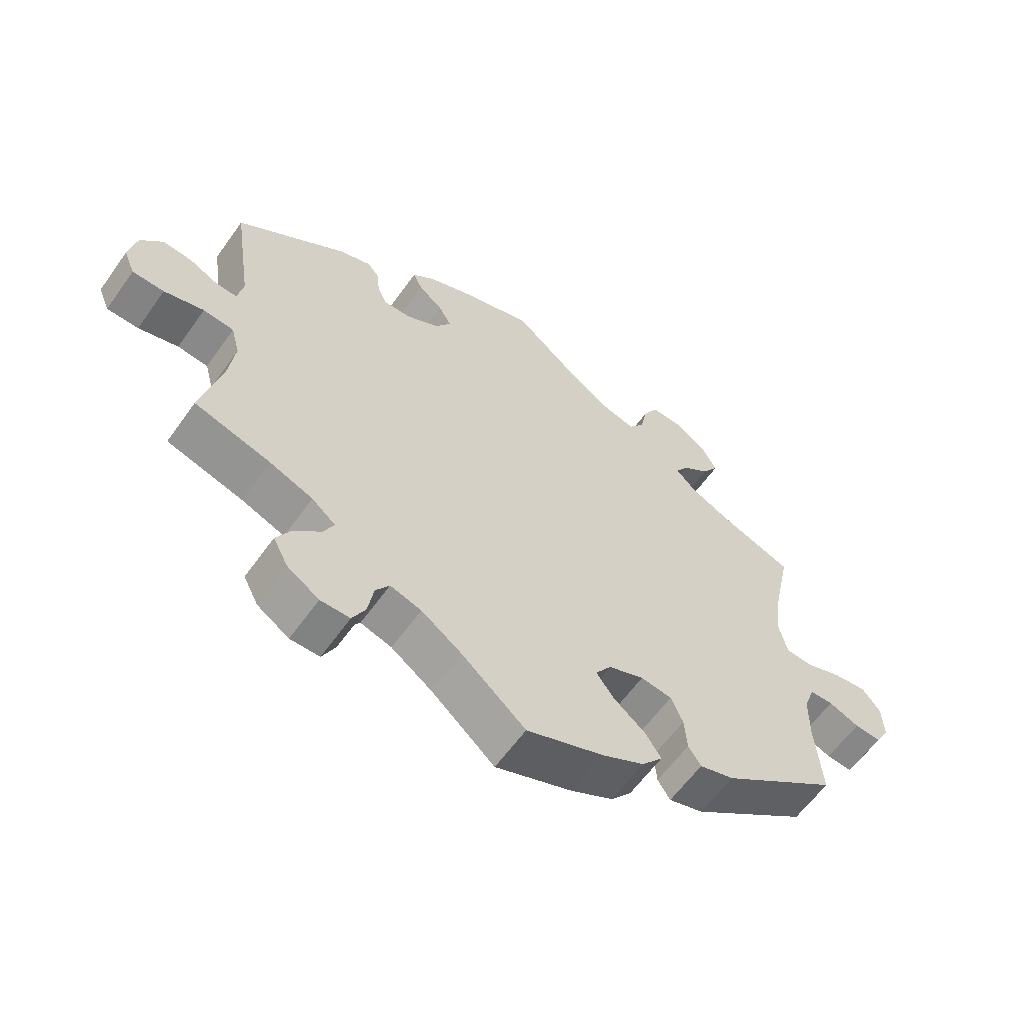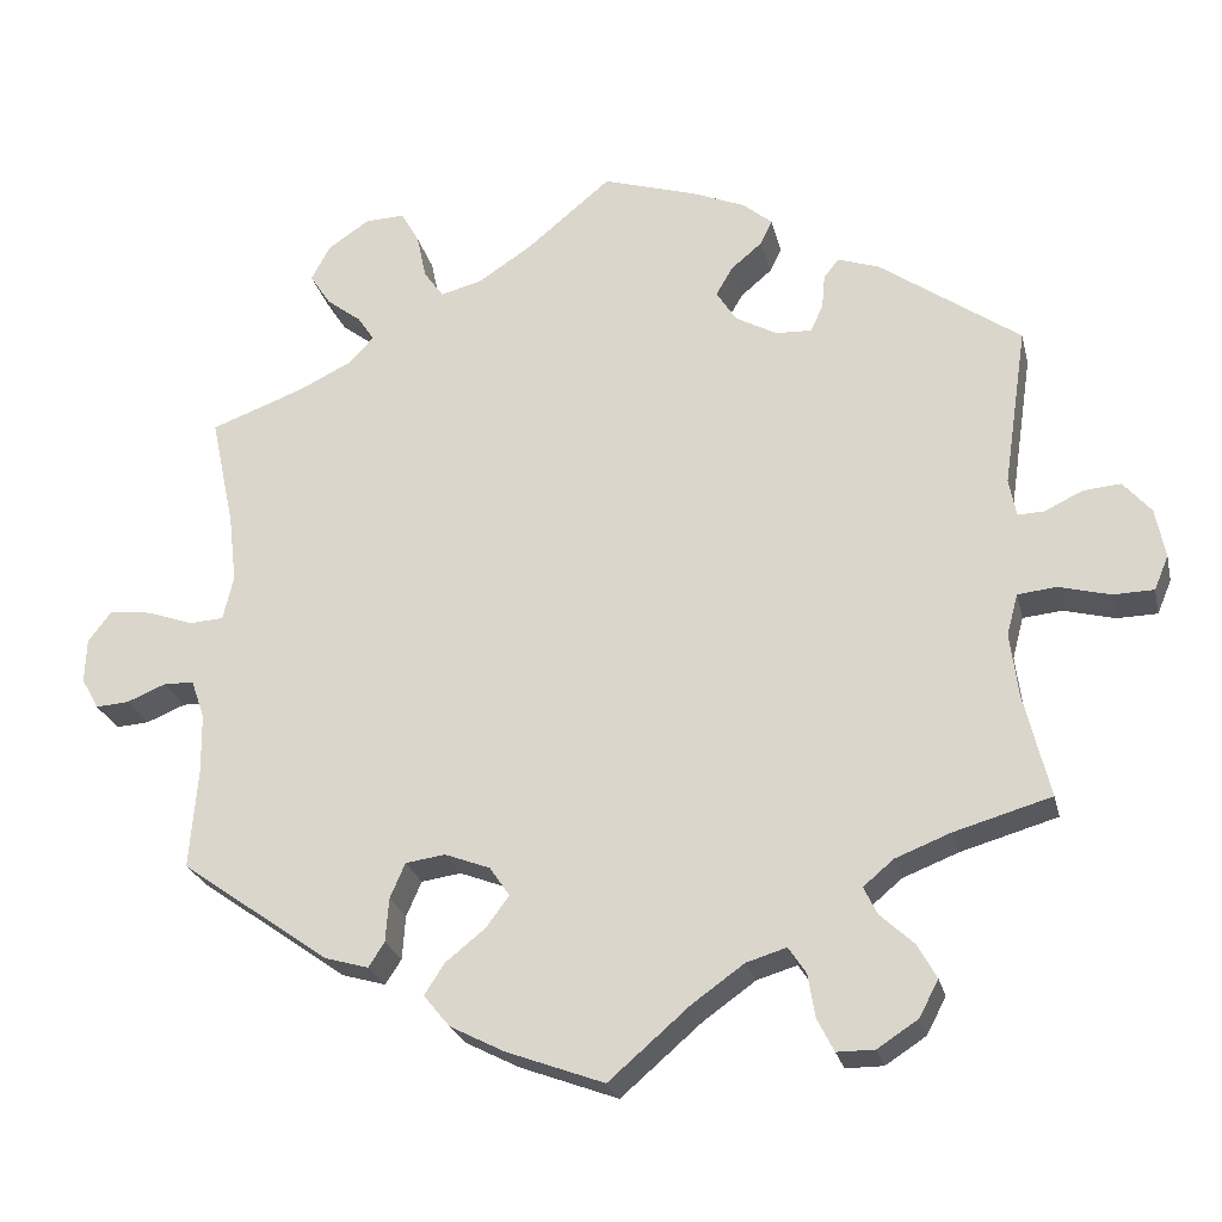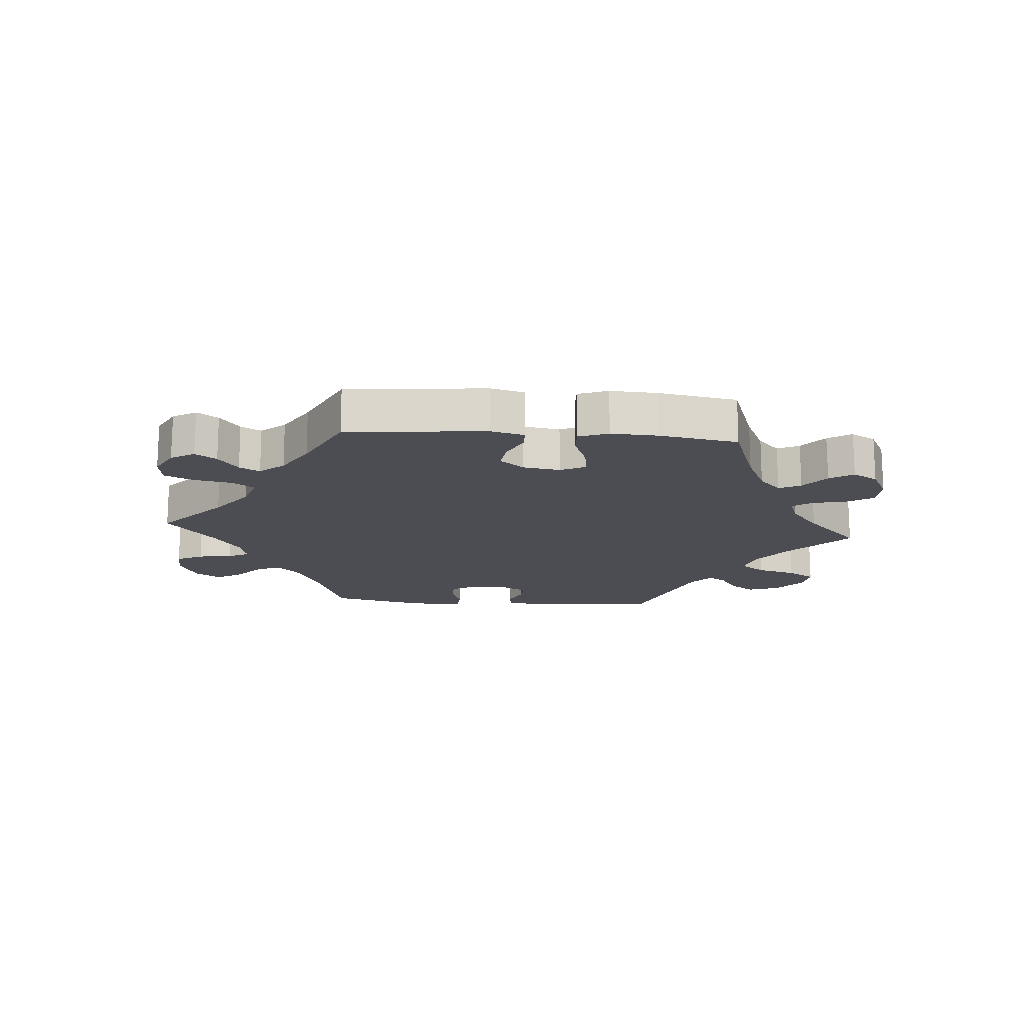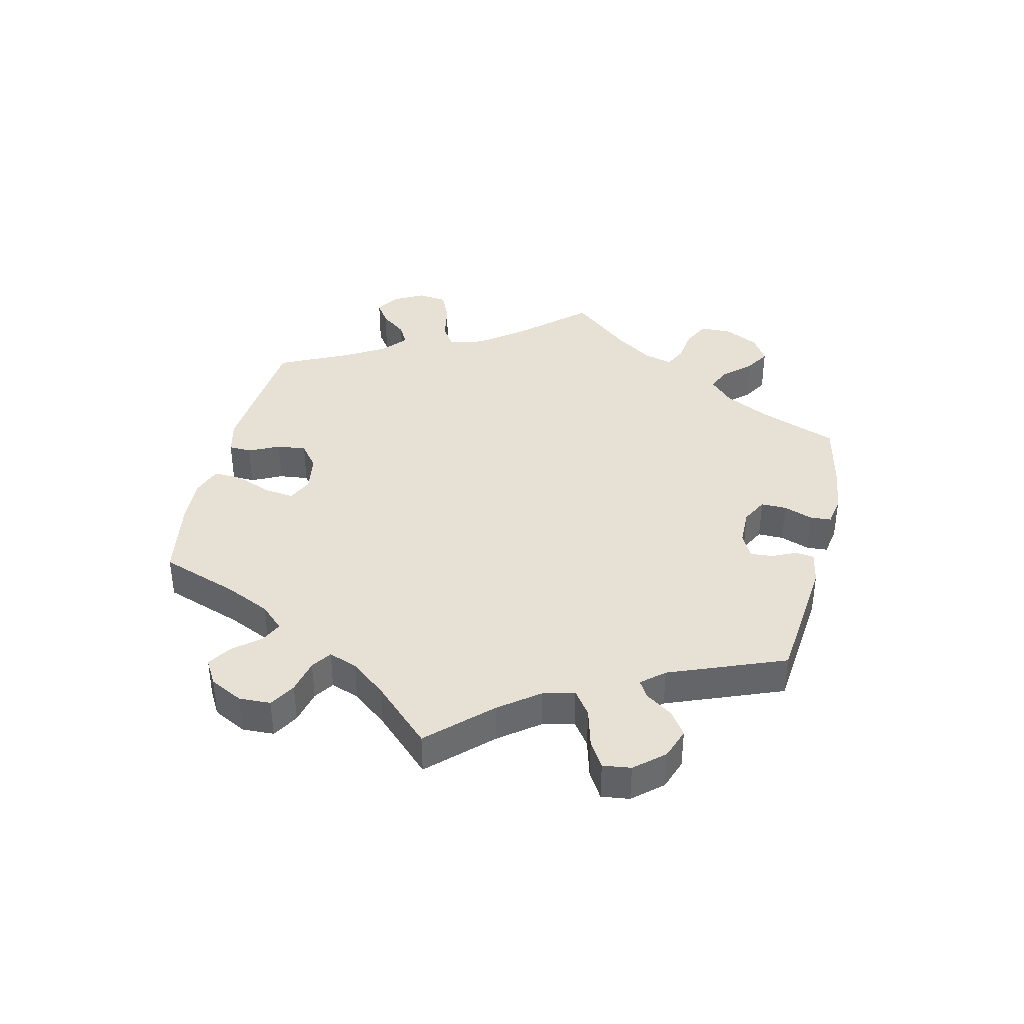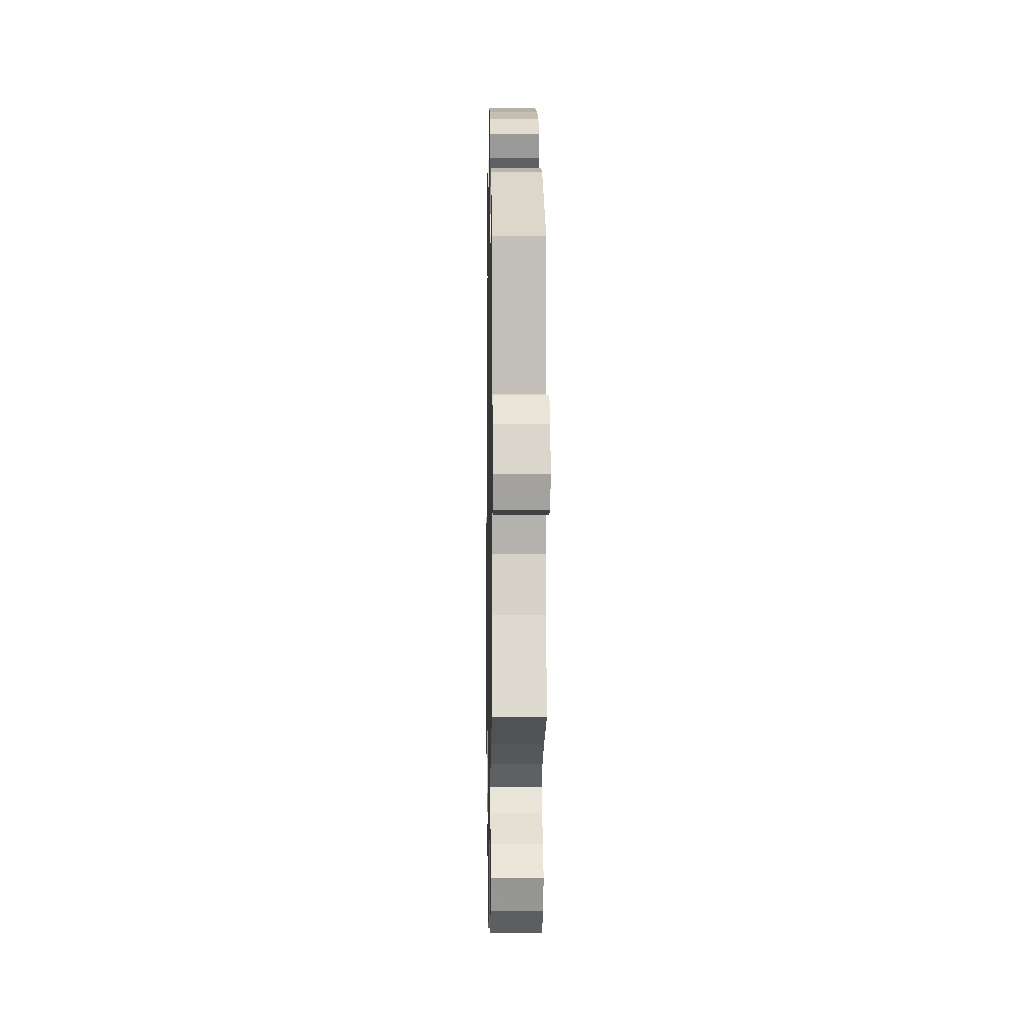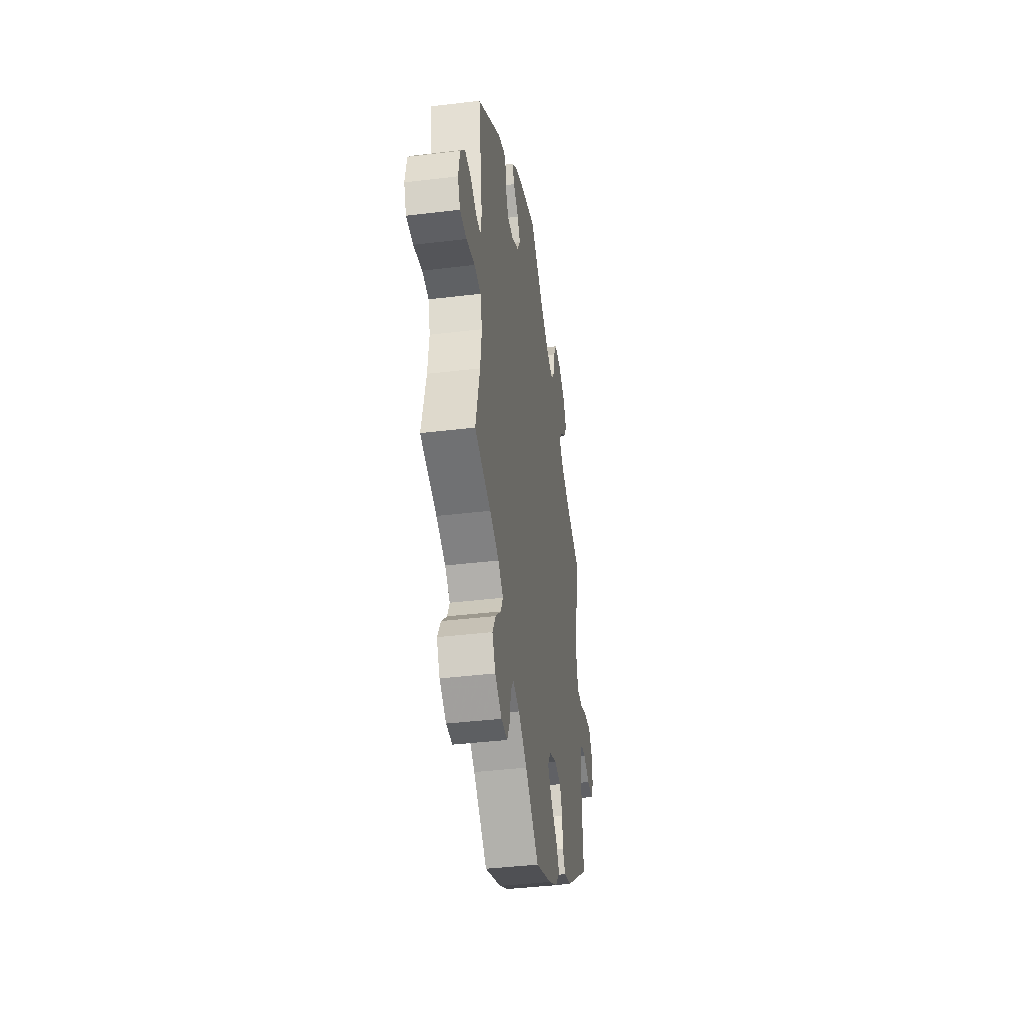
<metadata>
{"format":"obj","ext":"obj","renderer":"f3d","projection":"perspective","resolution":1024,"background":"white","views":[{"elev":-60.6,"azim":-35.3,"up":"+Z"},{"elev":-24.8,"azim":-167.0,"up":"+Z"},{"elev":-16.3,"azim":145.4,"up":"+Y"},{"elev":39.1,"azim":-106.7,"up":"+Y"},{"elev":-5.1,"azim":-91.0,"up":"+Z"},{"elev":-39.7,"azim":-81.4,"up":"+Z"}]}
</metadata>
<code>
v -0.325 0.07 -0.439
v 0.51 0.07 0.027
v 0.507 0.07 0.168
v 0.105 0.07 0.533
v 0.12 0.07 -0.381
v 0.388 0.07 0.57
v 0.145 0.07 -0.344
v 0.202 0.07 -0.322
v -0.308 0.07 0.454
v 0.263 0.07 0.566
v -0.217 0.07 -0.471
v 0.696 0.07 -0.043
v -0.36 0.07 0.436
v -0.549 0.07 0.061
v -0.367 0.07 -0.567
v 0.612 0.07 0.045
v 0.321 0.07 0.419
v 0.386 0.07 0.485
v 0.295 0.07 -0.459
v -0.289 0.07 0.43
v 0.286 0.07 0.607
v 0.123 0.07 -0.574
v -0.391 0.07 -0.521
v -0.168 0.07 0.46
v 0.354 0.07 0.385
v 0 0.07 -0.62
v -0.118 0.07 0.583
v -0.185 0.07 0.555
v -0.167 0.07 -0.486
v -0.516 0.07 0.06
v -0.224 0.07 0.355
v -0.644 0.07 0.088
v 0.252 0.07 -0.329
v 0.271 0.07 -0.373
v -0.622 0.07 -0.059
v 0.553 0.07 0.024
v 0.632 0.07 -0.079
v 0 0.07 0.62
v 0.224 0.07 -0.499
v -0.597 0.07 0.084
v 0.251 0.07 0.509
v -0.308 0.07 -0.404
v -0.248 0.07 -0.559
v 0.336 0.07 0.605
v -0.207 0.07 0.493
v -0.673 0.07 -0.058
v -0.222 0.07 0.524
v 0.694 0.07 0.013
v 0.537 0.07 0.31
v 0.528 0.07 -0.109
v 0.199 0.07 -0.46
v 0.35 0.07 -0.443
v -0.269 0.07 -0.6
v 0.545 0.07 -0.06
v 0.583 0.07 -0.059
v 0.412 0.07 0.525
v 0.527 0.07 -0.184
v 0.537 0.07 -0.31
v -0.691 0.07 -0.015
v -0.507 0.07 0.108
v 0.191 0.07 -0.539
v -0.239 0.07 -0.504
v -0.346 0.07 -0.372
v -0.537 0.07 -0.31
v -0.495 0.07 -0.099
v -0.679 0.07 0.047
v -0.147 0.07 0.424
v -0.285 0.07 0.386
v 0.342 0.07 0.451
v 0.275 0.07 -0.428
v -0.505 0.07 -0.179
v -0.269 0.07 0.353
v 0.173 0.07 0.488
v 0.674 0.07 -0.082
v -0.509 0.07 -0.047
v -0.316 0.07 -0.6
v 0.42 0.07 0.353
v 0.665 0.07 0.051
v 0.226 0.07 0.474
v -0.558 0.07 -0.042
v -0.102 0.07 -0.532
v -0.172 0.07 0.384
v 0.149 0.07 -0.42
v -0.415 0.07 -0.345
v -0.367 0.07 -0.478
v -0.537 0.07 0.31
v 0.497 0.07 0.083
v -0.325 -0 -0.439
v 0.51 -0 0.027
v 0.507 -0 0.168
v 0.105 -0 0.533
v 0.12 -0 -0.381
v 0.388 -0 0.57
v 0.145 -0 -0.344
v 0.202 -0 -0.322
v -0.308 -0 0.454
v 0.263 -0 0.566
v -0.217 -0 -0.471
v 0.696 -0 -0.043
v -0.36 -0 0.436
v -0.549 -0 0.061
v -0.367 -0 -0.567
v 0.612 -0 0.045
v 0.321 -0 0.419
v 0.386 -0 0.485
v 0.295 -0 -0.459
v -0.289 -0 0.43
v 0.286 -0 0.607
v 0.123 -0 -0.574
v -0.391 -0 -0.521
v -0.168 -0 0.46
v 0.354 -0 0.385
v 0 -0 -0.62
v -0.118 -0 0.583
v -0.185 -0 0.555
v -0.167 -0 -0.486
v -0.516 -0 0.06
v -0.224 -0 0.355
v -0.644 -0 0.088
v 0.252 -0 -0.329
v 0.271 -0 -0.373
v -0.622 -0 -0.059
v 0.553 -0 0.024
v 0.632 -0 -0.079
v 0 -0 0.62
v 0.224 -0 -0.499
v -0.597 -0 0.084
v 0.251 -0 0.509
v -0.308 -0 -0.404
v -0.248 -0 -0.559
v 0.336 -0 0.605
v -0.207 -0 0.493
v -0.673 -0 -0.058
v -0.222 -0 0.524
v 0.694 -0 0.013
v 0.537 -0 0.31
v 0.528 -0 -0.109
v 0.199 -0 -0.46
v 0.35 -0 -0.443
v -0.269 -0 -0.6
v 0.545 -0 -0.06
v 0.583 -0 -0.059
v 0.412 -0 0.525
v 0.527 -0 -0.184
v 0.537 -0 -0.31
v -0.691 -0 -0.015
v -0.507 -0 0.108
v 0.191 -0 -0.539
v -0.239 -0 -0.504
v -0.346 -0 -0.372
v -0.537 -0 -0.31
v -0.495 -0 -0.099
v -0.679 -0 0.047
v -0.147 -0 0.424
v -0.285 -0 0.386
v 0.342 -0 0.451
v 0.275 -0 -0.428
v -0.505 -0 -0.179
v -0.269 -0 0.353
v 0.173 -0 0.488
v 0.674 -0 -0.082
v -0.509 -0 -0.047
v -0.316 -0 -0.6
v 0.42 -0 0.353
v 0.665 -0 0.051
v 0.226 -0 0.474
v -0.558 -0 -0.042
v -0.102 -0 -0.532
v -0.172 -0 0.384
v 0.149 -0 -0.42
v -0.415 -0 -0.345
v -0.367 -0 -0.478
v -0.537 -0 0.31
v 0.497 -0 0.083
f 77 49 3
f 25 77 3 87
f 17 25 87 2
f 6 56 18 69
f 6 69 17
f 44 6 17
f 41 10 21 44
f 79 41 44 17
f 73 79 17 2
f 28 27 38 4
f 28 4 73 2
f 24 45 47 28
f 67 24 28 2
f 13 9 20 68
f 60 86 13 68
f 30 60 68 72
f 66 32 40 14
f 66 14 30
f 59 66 30
f 80 35 46 59
f 75 80 59 30
f 65 75 30 72
f 84 64 71
f 63 84 71 65
f 42 63 65 72
f 15 23 85 1
f 15 1 42
f 76 15 42
f 62 43 53 76
f 11 62 76 42
f 29 11 42 72
f 61 22 26 81
f 83 51 39 61
f 5 83 61 81
f 7 5 81 29
f 52 19 70 34
f 57 58 52 34
f 50 57 34 33
f 54 50 33 8
f 12 74 37 55
f 12 55 54
f 48 12 54
f 36 16 78 48
f 36 48 54
f 2 36 54 8
f 82 67 2 8
f 31 82 8 7
f 7 29 72 31
f 90 136 164
f 174 90 164 112
f 89 174 112 104
f 156 105 143 93
f 104 156 93
f 104 93 131
f 131 108 97 128
f 104 131 128 166
f 89 104 166 160
f 91 125 114 115
f 89 160 91 115
f 115 134 132 111
f 89 115 111 154
f 155 107 96 100
f 155 100 173 147
f 159 155 147 117
f 101 127 119 153
f 117 101 153
f 117 153 146
f 146 133 122 167
f 117 146 167 162
f 159 117 162 152
f 158 151 171
f 152 158 171 150
f 159 152 150 129
f 88 172 110 102
f 129 88 102
f 129 102 163
f 163 140 130 149
f 129 163 149 98
f 159 129 98 116
f 168 113 109 148
f 148 126 138 170
f 168 148 170 92
f 116 168 92 94
f 121 157 106 139
f 121 139 145 144
f 120 121 144 137
f 95 120 137 141
f 142 124 161 99
f 141 142 99
f 141 99 135
f 135 165 103 123
f 141 135 123
f 95 141 123 89
f 95 89 154 169
f 94 95 169 118
f 118 159 116 94
f 3 90 174 87
f 87 174 89 2
f 2 89 123 36
f 36 123 103 16
f 16 103 165 78
f 78 165 135 48
f 48 135 99 12
f 12 99 161 74
f 74 161 124 37
f 37 124 142 55
f 55 142 141 54
f 54 141 137 50
f 50 137 144 57
f 57 144 145 58
f 58 145 139 52
f 52 139 106 19
f 19 106 157 70
f 70 157 121 34
f 34 121 120 33
f 33 120 95 8
f 8 95 94 7
f 7 94 92 5
f 5 92 170 83
f 83 170 138 51
f 51 138 126 39
f 39 126 148 61
f 61 148 109 22
f 22 109 113 26
f 26 113 168 81
f 81 168 116 29
f 29 116 98 11
f 11 98 149 62
f 62 149 130 43
f 43 130 140 53
f 53 140 163 76
f 76 163 102 15
f 15 102 110 23
f 23 110 172 85
f 85 172 88 1
f 1 88 129 42
f 42 129 150 63
f 63 150 171 84
f 84 171 151 64
f 64 151 158 71
f 71 158 152 65
f 65 152 162 75
f 75 162 167 80
f 80 167 122 35
f 35 122 133 46
f 46 133 146 59
f 59 146 153 66
f 66 153 119 32
f 32 119 127 40
f 40 127 101 14
f 14 101 117 30
f 30 117 147 60
f 60 147 173 86
f 86 173 100 13
f 13 100 96 9
f 9 96 107 20
f 20 107 155 68
f 68 155 159 72
f 72 159 118 31
f 31 118 169 82
f 82 169 154 67
f 67 154 111 24
f 24 111 132 45
f 45 132 134 47
f 47 134 115 28
f 28 115 114 27
f 27 114 125 38
f 38 125 91 4
f 4 91 160 73
f 73 160 166 79
f 79 166 128 41
f 41 128 97 10
f 10 97 108 21
f 21 108 131 44
f 44 131 93 6
f 6 93 143 56
f 56 143 105 18
f 18 105 156 69
f 69 156 104 17
f 17 104 112 25
f 25 112 164 77
f 77 164 136 49
f 49 136 90 3

</code>
